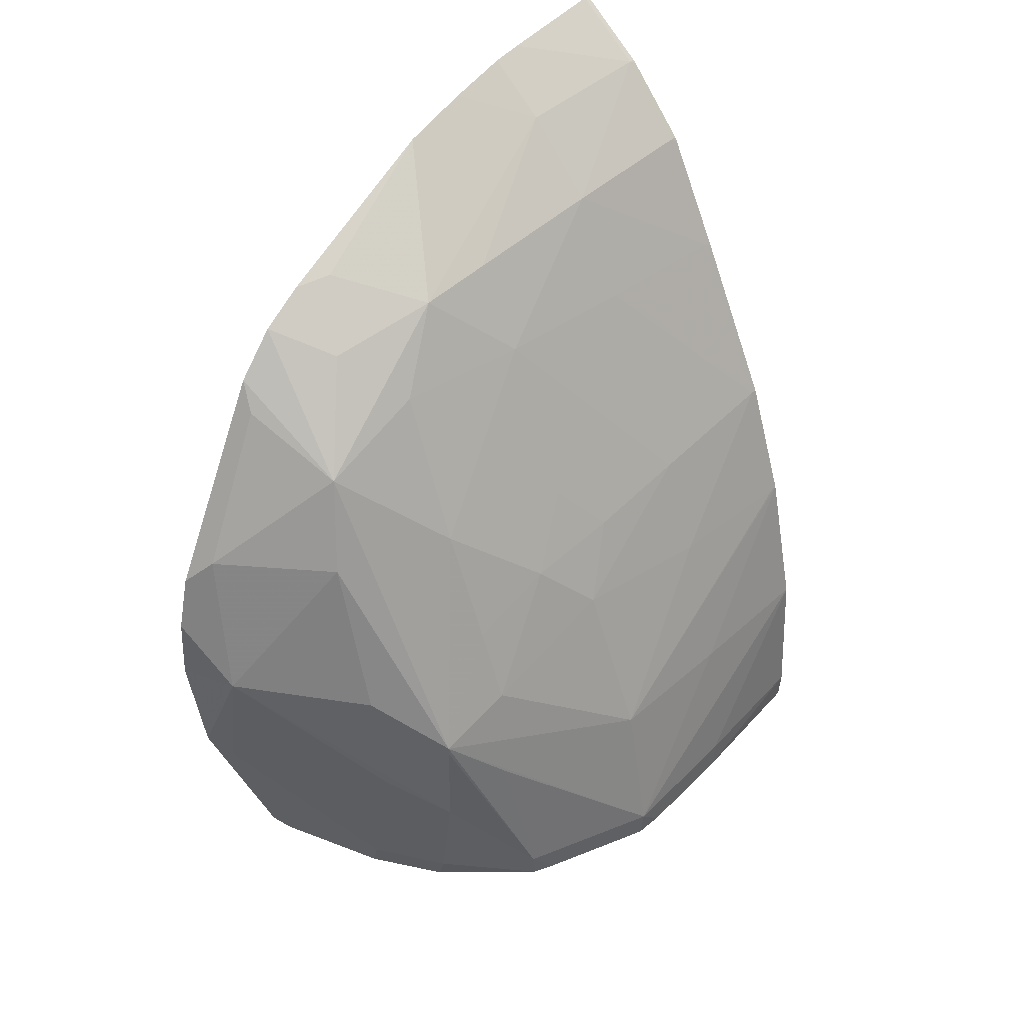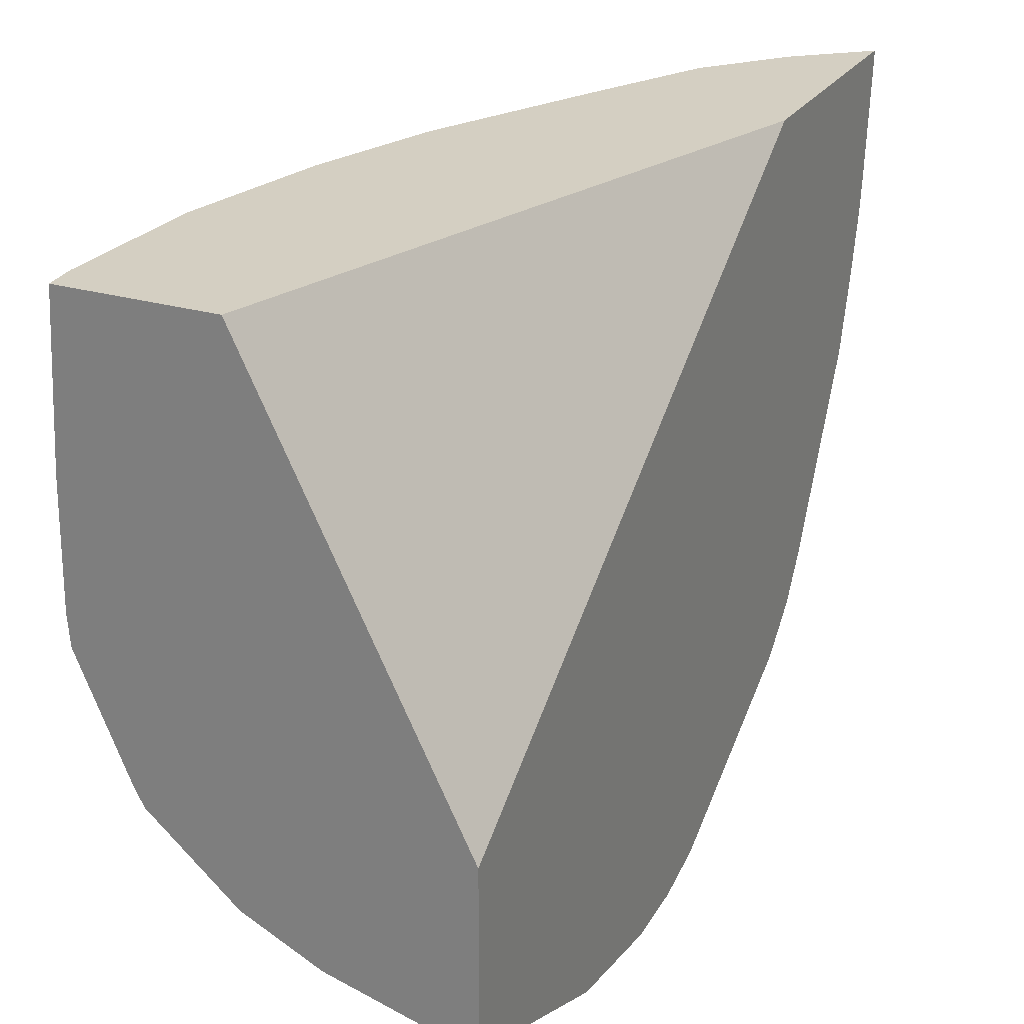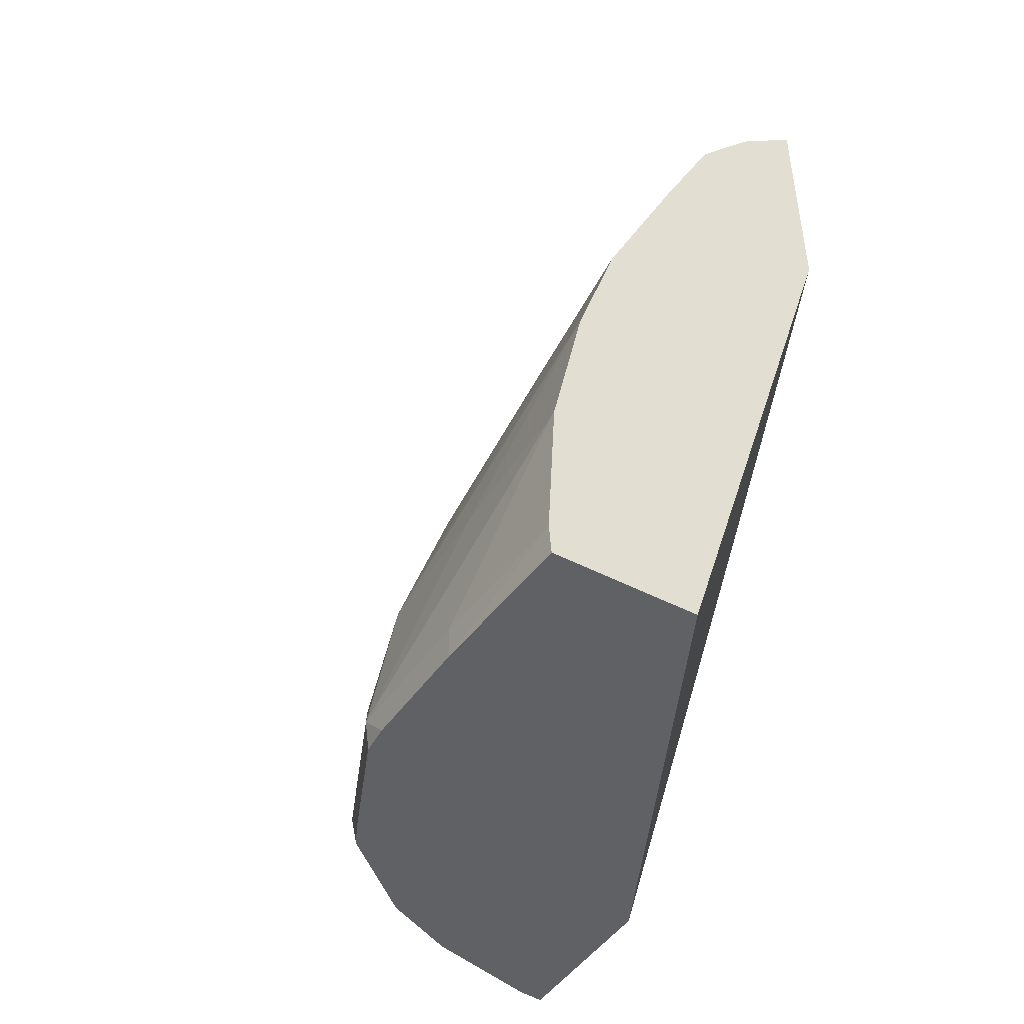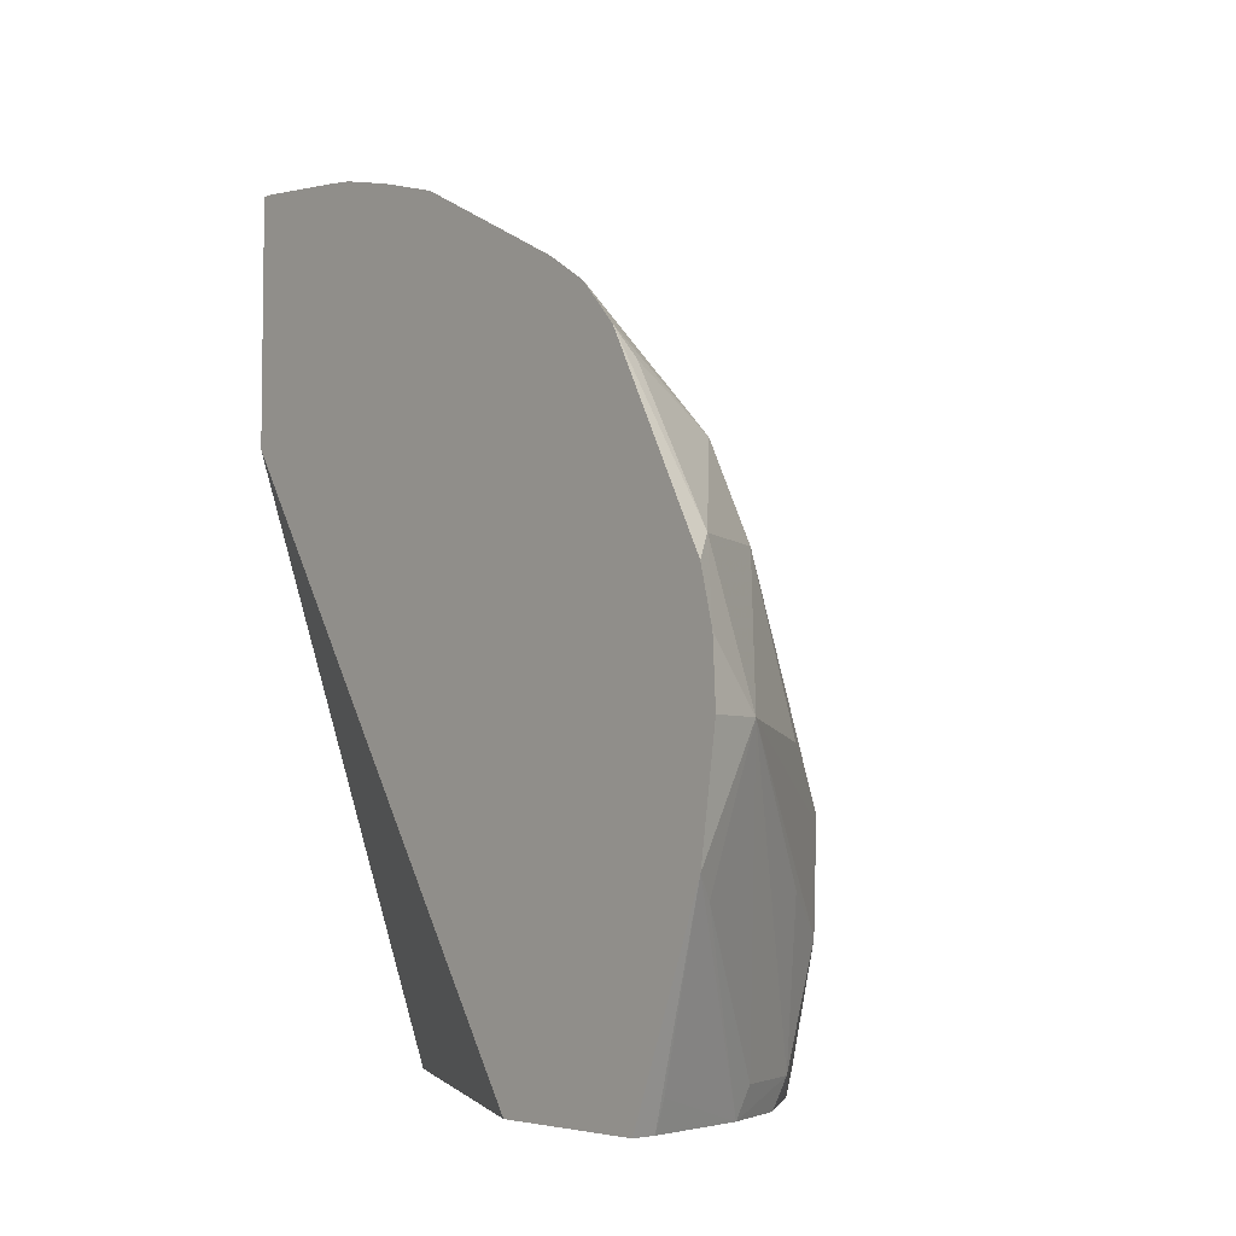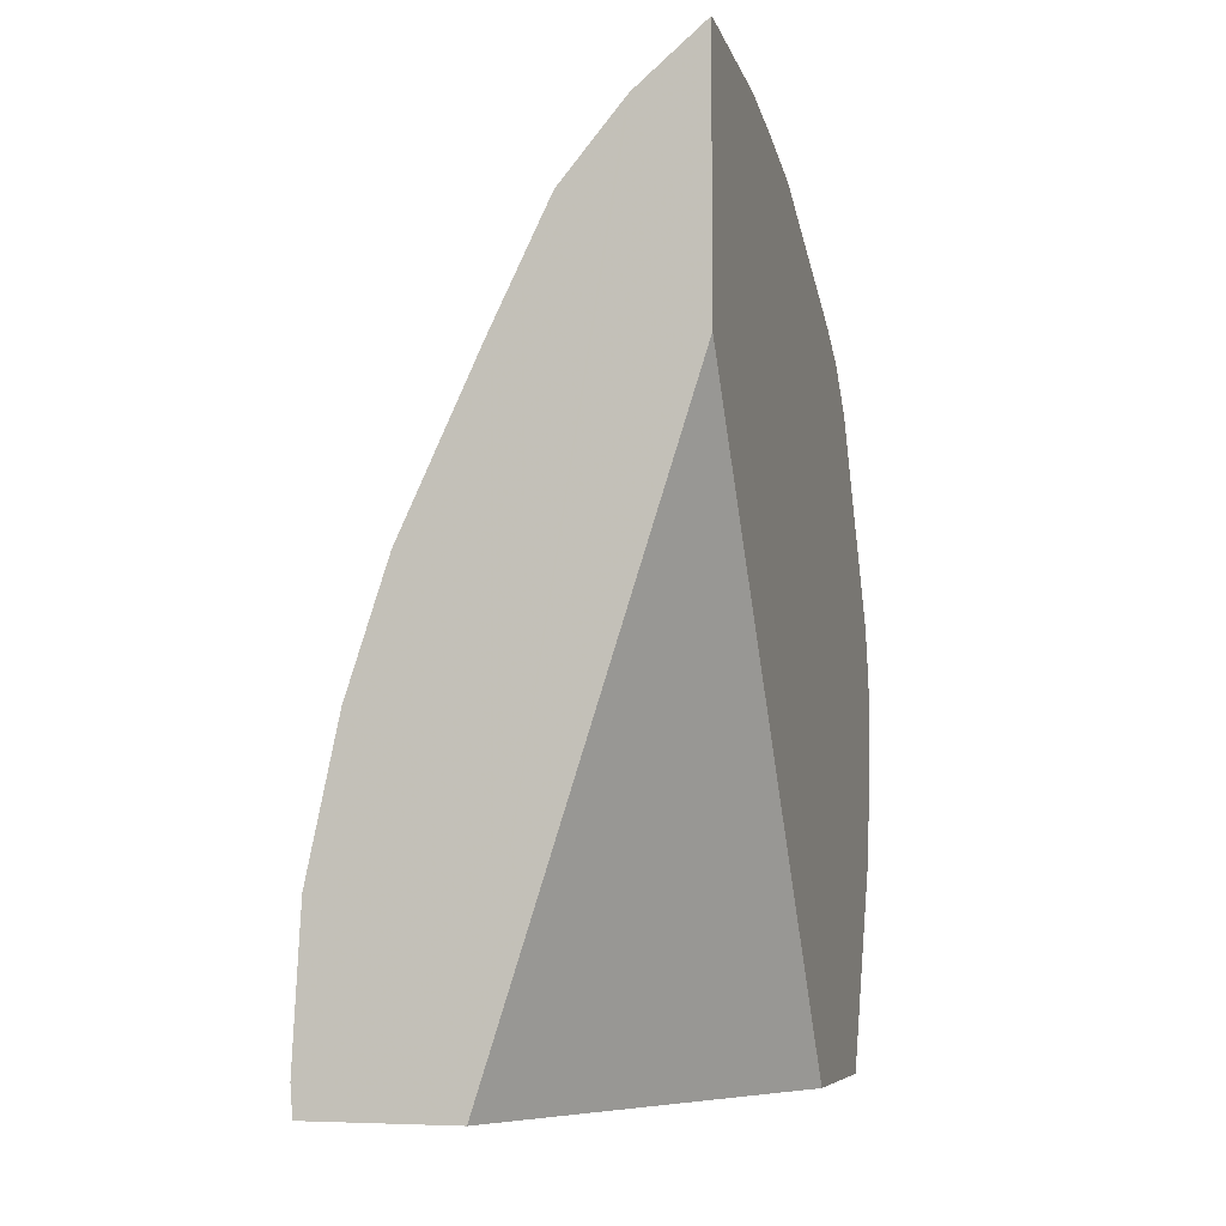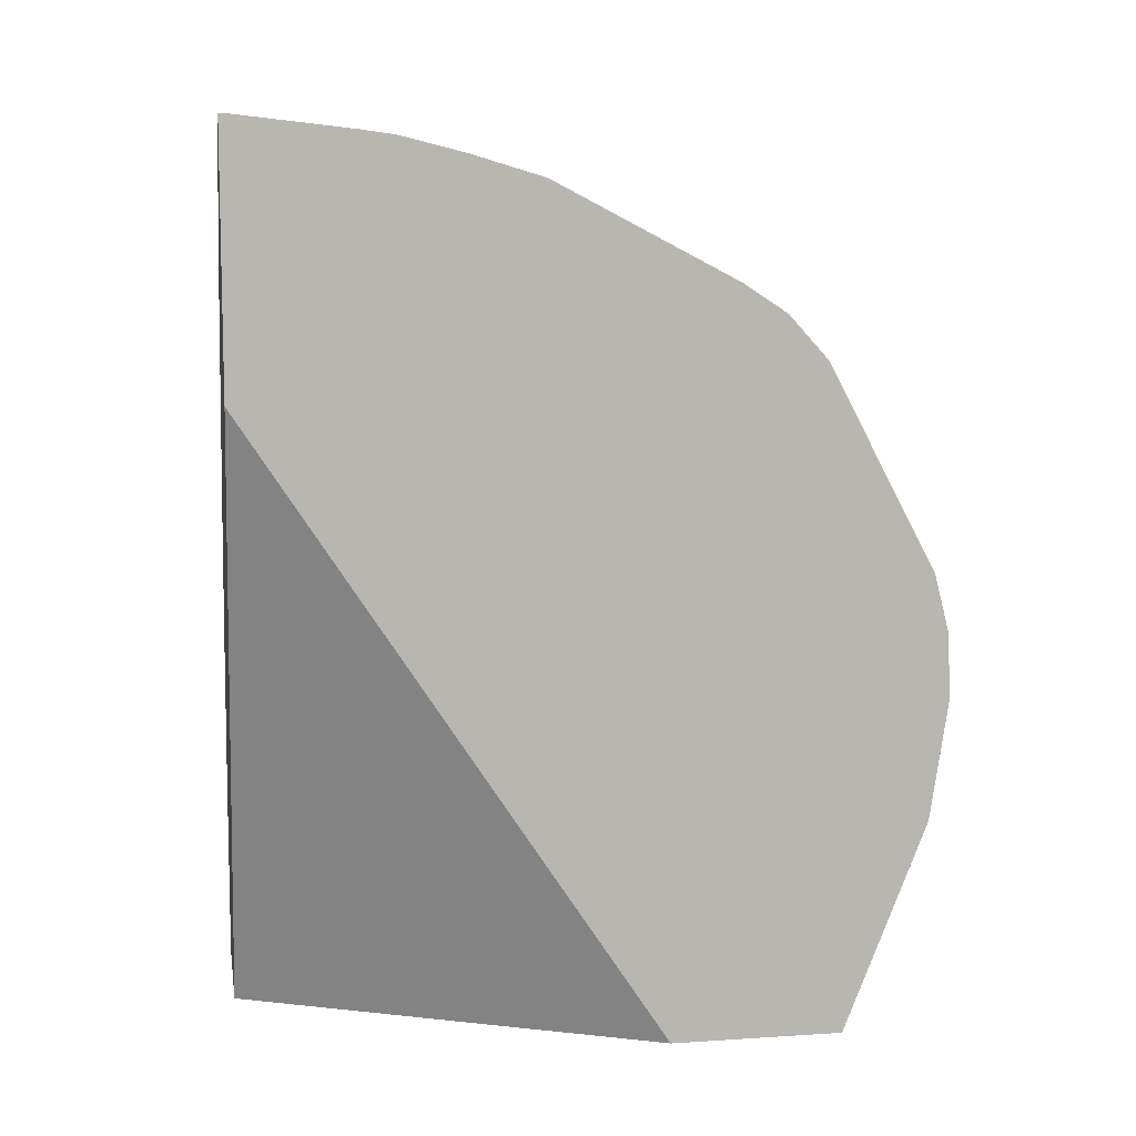
<metadata>
{"format":"obj","ext":"obj","renderer":"f3d","projection":"perspective","resolution":1024,"background":"white","views":[{"elev":40.2,"azim":40.6,"up":"+Z"},{"elev":25.7,"azim":-154.6,"up":"+Y"},{"elev":-45.8,"azim":148.9,"up":"+Z"},{"elev":-5.1,"azim":-39.0,"up":"+Z"},{"elev":-6.2,"azim":-163.9,"up":"+Z"},{"elev":8.7,"azim":-99.8,"up":"+Z"}]}
</metadata>
<code>
v 0.04387 0.1571 0.05736
v 0.04387 0.1573 0.05658
v 0.04424 0.1572 0.05736
v 0.04387 0.1572 0.05777
v 0.04401 0.1573 0.05644
v 0.04387 0.1578 0.05524
v 0.04403 0.1578 0.05524
v 0.04403 0.1577 0.05544
v 0.04476 0.158 0.05524
v 0.04483 0.158 0.05544
v 0.04531 0.1582 0.05544
v 0.04508 0.1579 0.05647
v 0.04546 0.1581 0.05619
v 0.04547 0.1581 0.05683
v 0.04503 0.1578 0.05727
v 0.04475 0.1578 0.05832
v 0.04403 0.1574 0.0583
v 0.04387 0.1572 0.05813
v 0.04387 0.1589 0.05524
v 0.04524 0.1582 0.05524
v 0.0458 0.1587 0.05544
v 0.04578 0.1587 0.05524
v 0.04547 0.1581 0.05688
v 0.0446 0.158 0.05893
v 0.04398 0.1579 0.05926
v 0.04387 0.1579 0.05944
v 0.04515 0.1615 0.05524
v 0.04387 0.1615 0.05922
v 0.04618 0.1596 0.05544
v 0.04567 0.1585 0.05647
v 0.04585 0.1589 0.05524
v 0.04601 0.1596 0.0564
v 0.04556 0.1586 0.05711
v 0.04538 0.1586 0.05759
v 0.0451 0.1586 0.05832
v 0.04467 0.1587 0.05926
v 0.04452 0.1591 0.05977
v 0.04427 0.1584 0.05957
v 0.04387 0.1582 0.05972
v 0.0461 0.1615 0.05524
v 0.04387 0.1615 0.06086
v 0.04616 0.1605 0.05544
v 0.04606 0.1615 0.0564
v 0.04604 0.1605 0.0564
v 0.04615 0.1596 0.05524
v 0.04617 0.1598 0.05524
v 0.04616 0.1605 0.05524
v 0.04586 0.1615 0.05736
v 0.04586 0.1615 0.05736
v 0.04578 0.1605 0.05736
v 0.04565 0.1595 0.05744
v 0.04544 0.1592 0.05782
v 0.04486 0.1596 0.05928
v 0.04457 0.1596 0.05984
v 0.04423 0.1605 0.06044
v 0.04387 0.1601 0.06065
v 0.04387 0.1596 0.06051
v 0.04398 0.1587 0.05995
v 0.04387 0.1585 0.05991
v 0.0461 0.1615 0.05524
v 0.04612 0.1615 0.05544
v 0.04387 0.1615 0.06087
v 0.0443 0.1615 0.06051
v 0.04559 0.1615 0.05817
v 0.04559 0.1615 0.05817
v 0.04554 0.1605 0.05803
v 0.0455 0.1598 0.05791
v 0.0453 0.1595 0.05827
v 0.04497 0.1605 0.05928
v 0.04465 0.1605 0.05996
v 0.0443 0.1615 0.06051
v 0.04387 0.1605 0.06075
v 0.04387 0.1607 0.06078
v 0.04432 0.1615 0.06049
v 0.04508 0.1615 0.05926
v 0.04507 0.1615 0.05928
v 0.0447 0.1615 0.06003
v 0.0447 0.1615 0.06003
v 0.04472 0.1615 0.06
f 1 2 3
f 1 3 4
f 1 4 18
f 1 18 26
f 1 26 39
f 1 39 59
f 1 59 57
f 1 57 56
f 1 56 72
f 1 72 73
f 1 73 62
f 1 62 41
f 1 41 28
f 1 28 19
f 1 19 6
f 1 6 2
f 2 5 3
f 2 6 7
f 2 7 8
f 2 8 9
f 2 9 5
f 3 5 10
f 3 10 11
f 3 11 12
f 3 12 13
f 3 13 14
f 3 14 15
f 3 15 16
f 3 16 17
f 3 17 4
f 4 17 18
f 5 9 10
f 6 19 27
f 6 27 40
f 6 40 60
f 6 60 47
f 6 47 46
f 6 46 45
f 6 45 31
f 6 31 22
f 6 22 20
f 6 20 9
f 6 9 7
f 7 9 8
f 9 20 11
f 9 11 10
f 11 21 13
f 11 13 12
f 11 20 22
f 11 22 21
f 13 21 14
f 14 23 15
f 14 21 23
f 15 23 16
f 16 24 17
f 16 23 24
f 17 24 25
f 17 25 26
f 17 26 18
f 19 28 27
f 21 29 30
f 21 30 23
f 21 22 31
f 21 31 29
f 23 30 29
f 23 29 32
f 23 32 33
f 23 33 34
f 23 34 35
f 23 35 24
f 24 35 36
f 24 36 37
f 24 37 38
f 24 38 39
f 24 39 26
f 24 26 25
f 27 28 41
f 27 41 63
f 27 63 74
f 27 74 78
f 27 78 79
f 27 79 75
f 27 75 64
f 27 64 48
f 27 48 43
f 27 43 61
f 27 61 40
f 29 42 43
f 29 43 44
f 29 44 32
f 29 31 45
f 29 45 46
f 29 46 47
f 29 47 42
f 32 44 48
f 32 48 49
f 32 49 50
f 32 50 51
f 32 51 33
f 33 51 52
f 33 52 34
f 34 52 35
f 35 52 53
f 35 53 36
f 36 53 37
f 37 53 54
f 37 54 55
f 37 55 56
f 37 56 57
f 37 57 58
f 37 58 38
f 38 58 59
f 38 59 39
f 40 61 60
f 41 62 63
f 42 47 61
f 42 61 43
f 43 48 44
f 47 60 61
f 48 64 49
f 49 64 65
f 49 65 50
f 50 65 51
f 51 65 66
f 51 66 67
f 51 67 52
f 52 67 68
f 52 68 53
f 53 69 70
f 53 70 54
f 53 68 67
f 53 67 66
f 53 66 69
f 54 70 55
f 55 70 71
f 55 71 72
f 55 72 56
f 57 59 58
f 62 73 71
f 62 71 63
f 63 71 74
f 64 75 76
f 64 76 65
f 65 76 69
f 65 69 66
f 69 76 70
f 70 77 71
f 70 76 77
f 71 77 78
f 71 78 74
f 71 73 72
f 75 79 76
f 76 79 77
f 77 79 78

</code>
